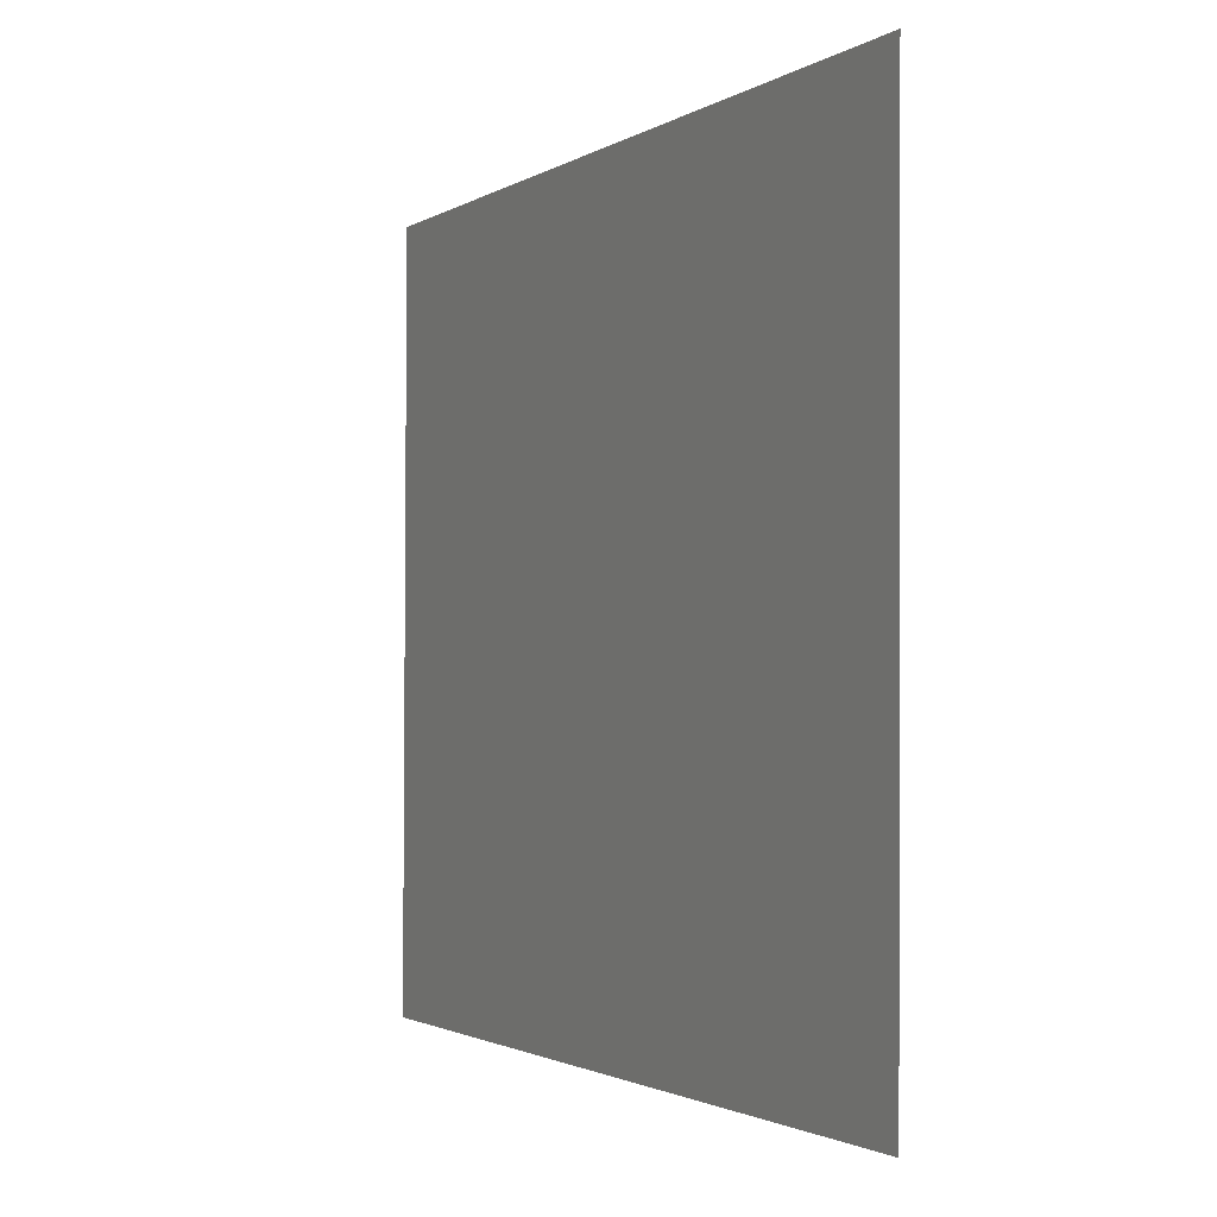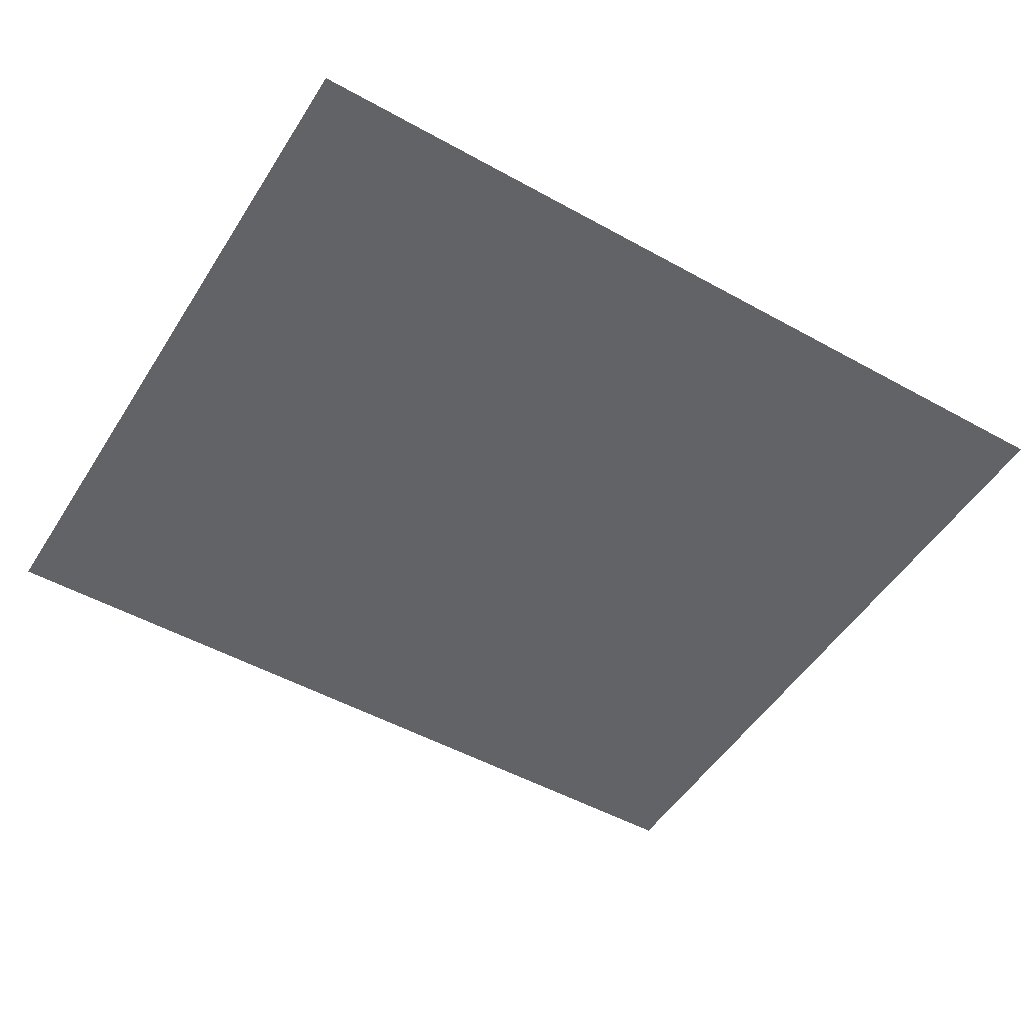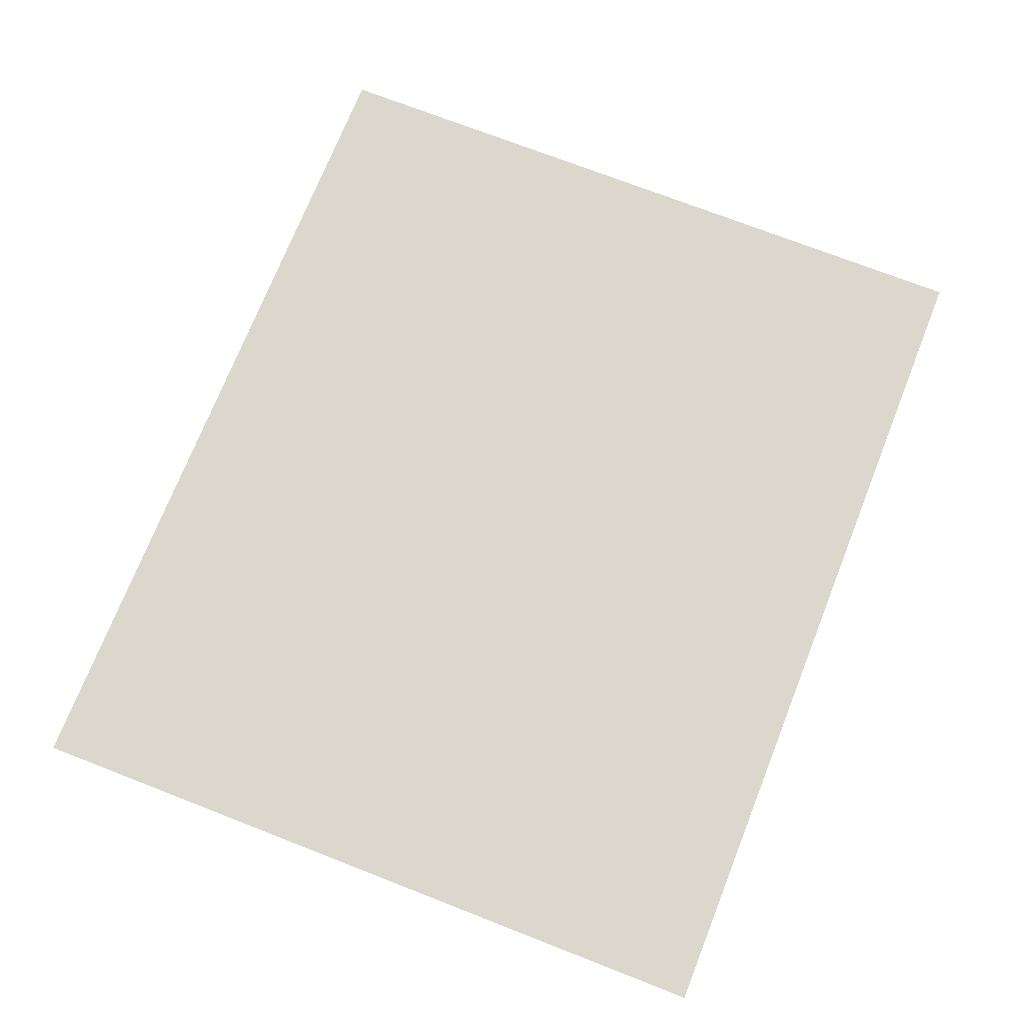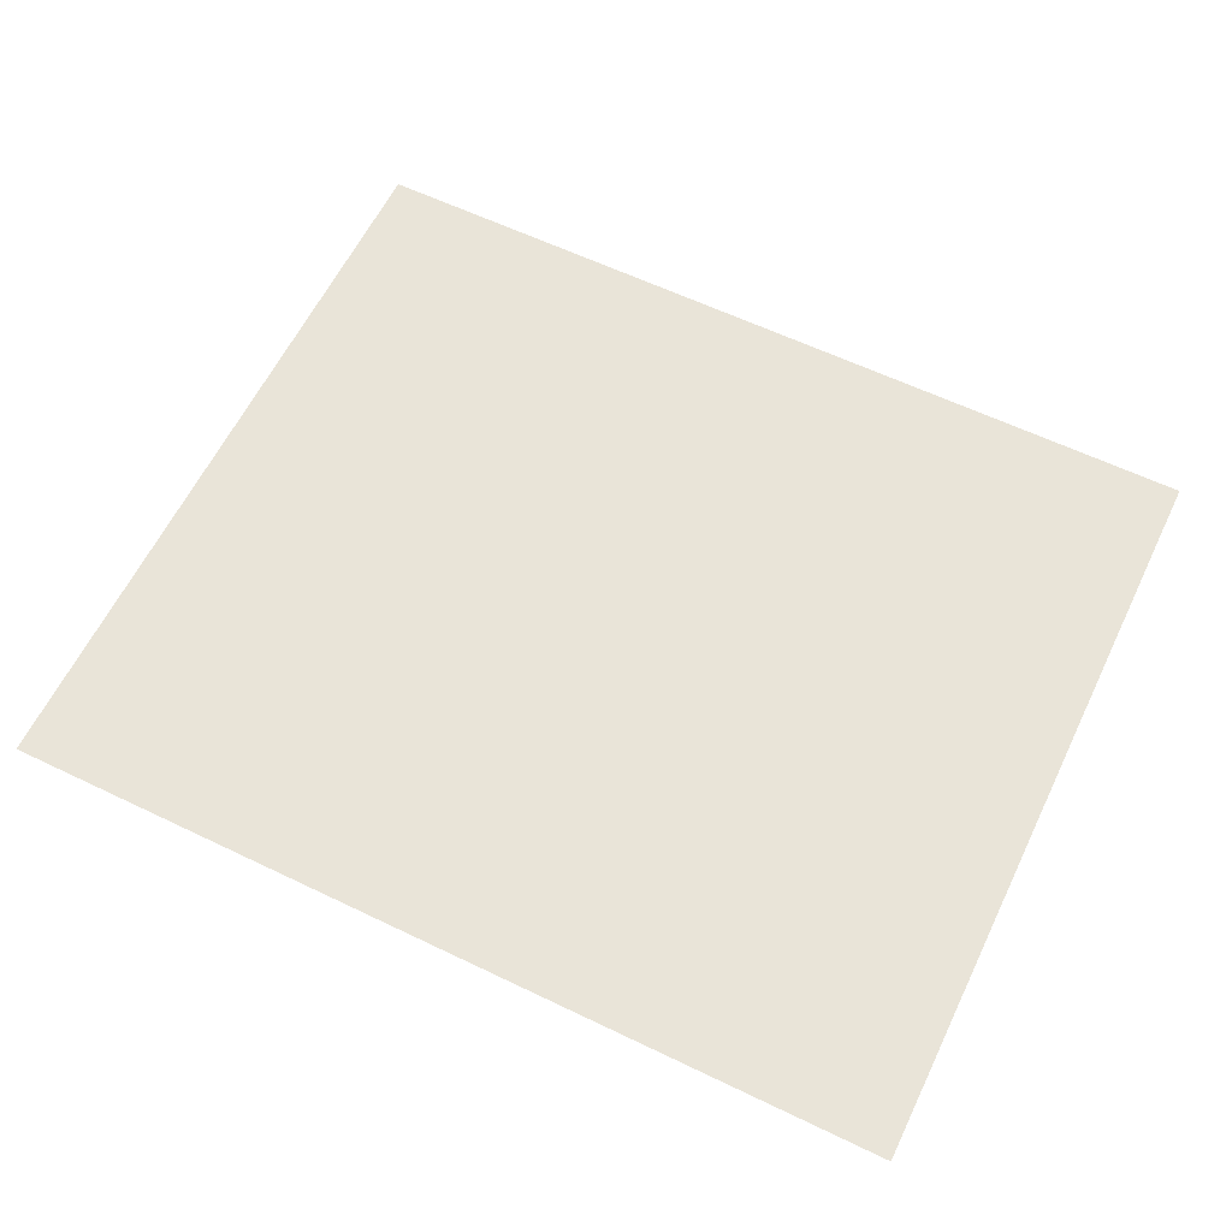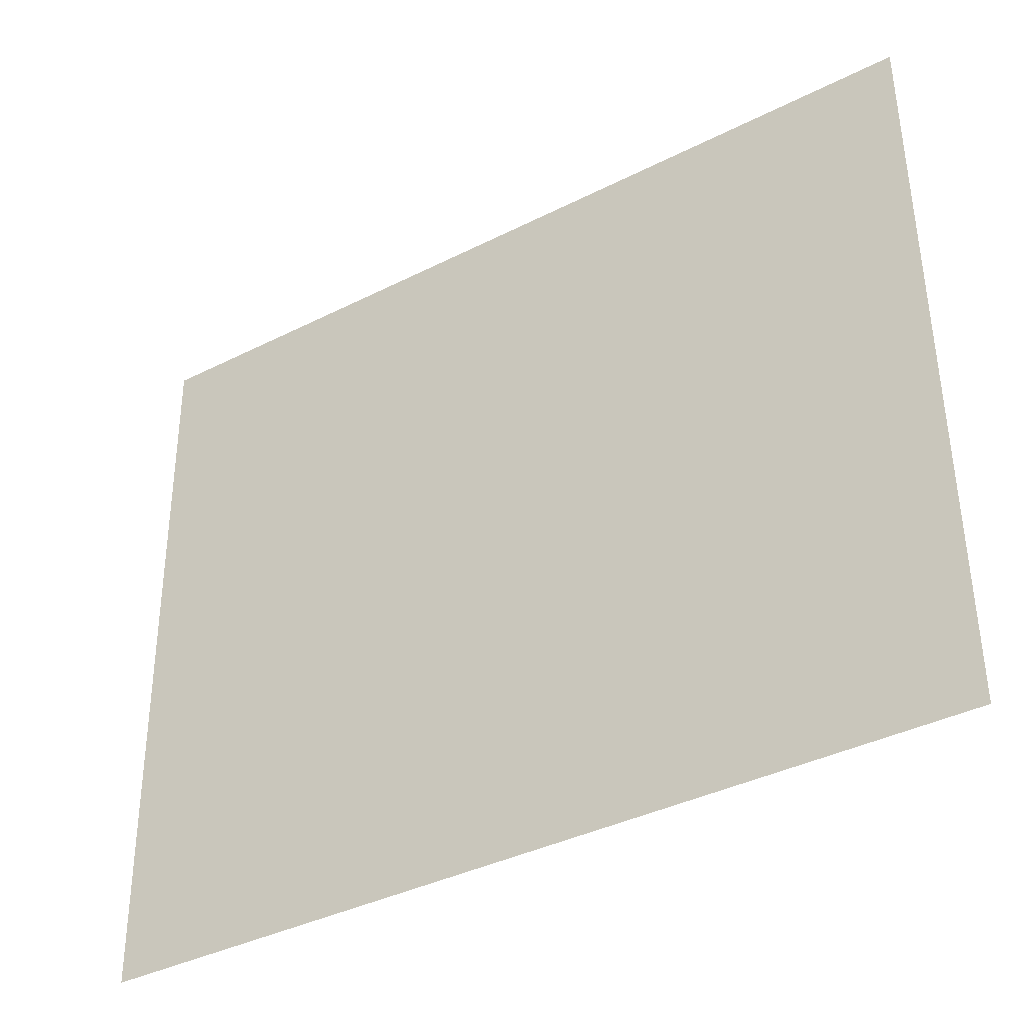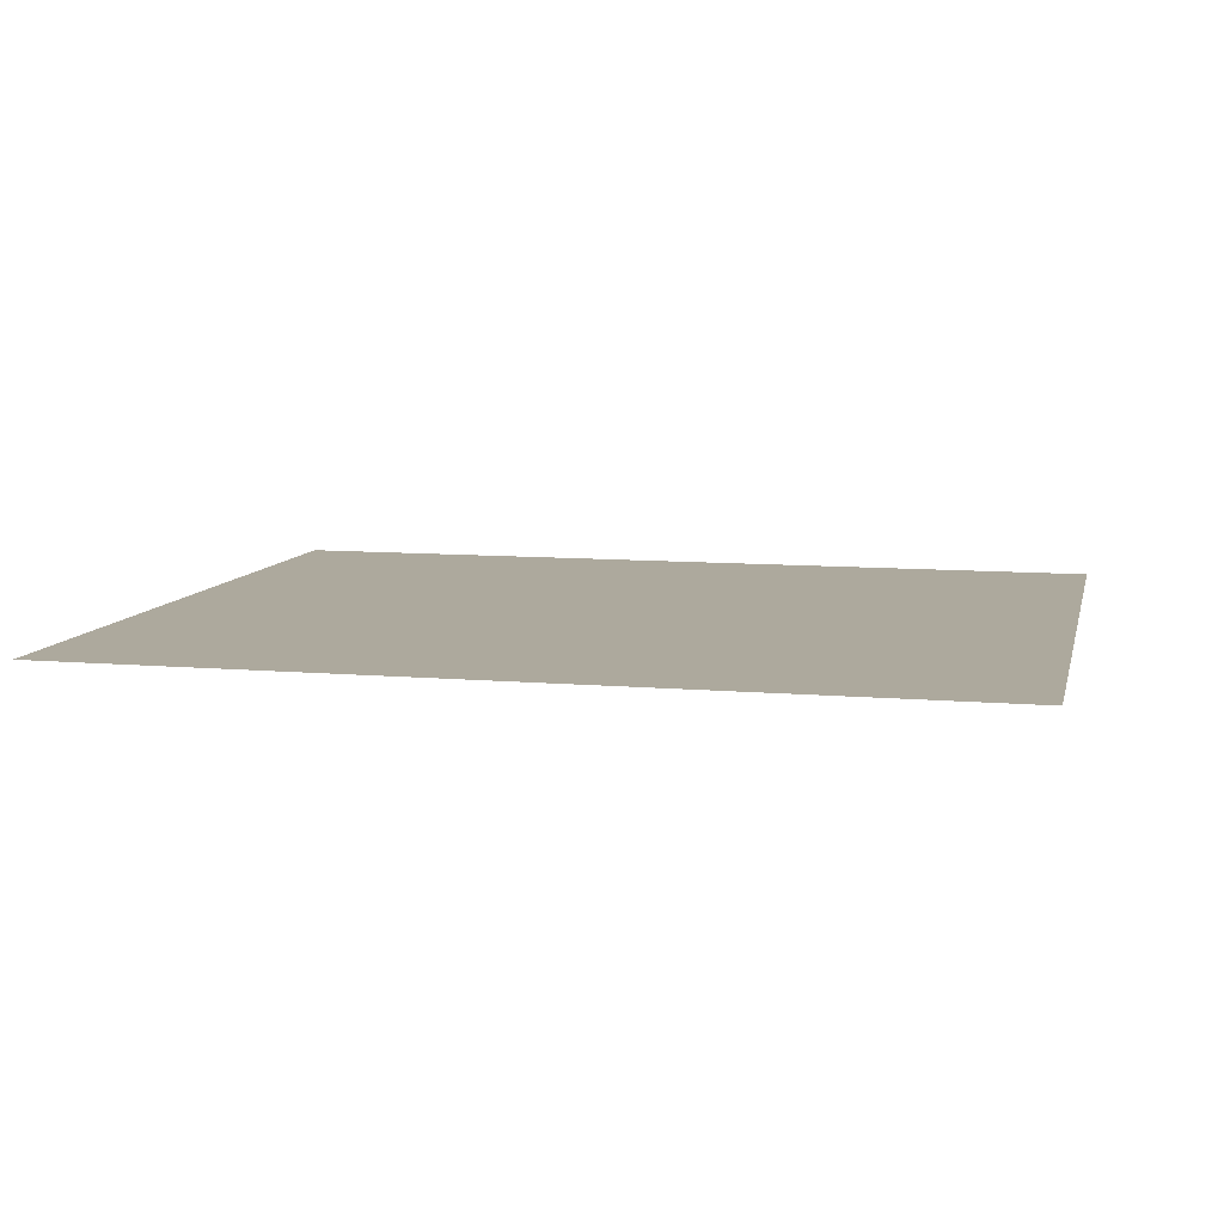
<metadata>
{"format":"obj","ext":"obj","renderer":"f3d","projection":"perspective","resolution":1024,"background":"white","views":[{"elev":-1.7,"azim":-115.9,"up":"+Y"},{"elev":-51.0,"azim":148.9,"up":"+Z"},{"elev":73.3,"azim":111.7,"up":"+Z"},{"elev":60.6,"azim":26.2,"up":"+Z"},{"elev":-37.5,"azim":33.1,"up":"+Y"},{"elev":8.9,"azim":13.3,"up":"+Z"}]}
</metadata>
<code>
g pb_Mesh194512
v 0.5 -0.5 0
v -0.5 -0.5 0
v 0.4932 0.3475 -1.599e-07
v -0.5068 0.3475 -1.161e-07
g pb_Mesh194512_0
f 3 2 1
f 3 4 2

</code>
